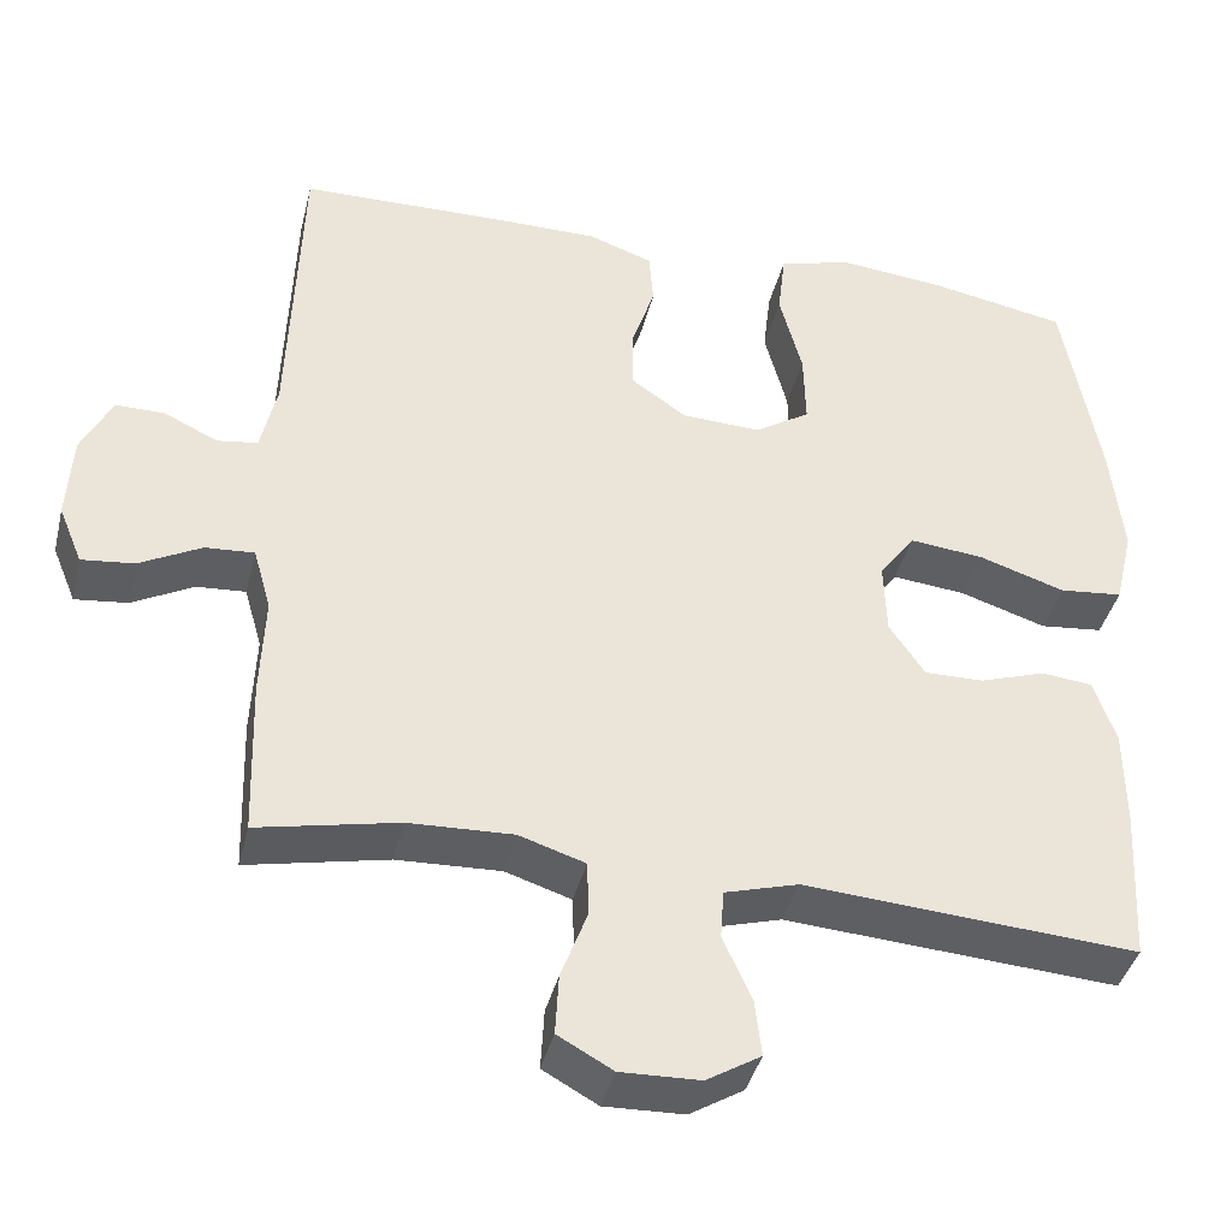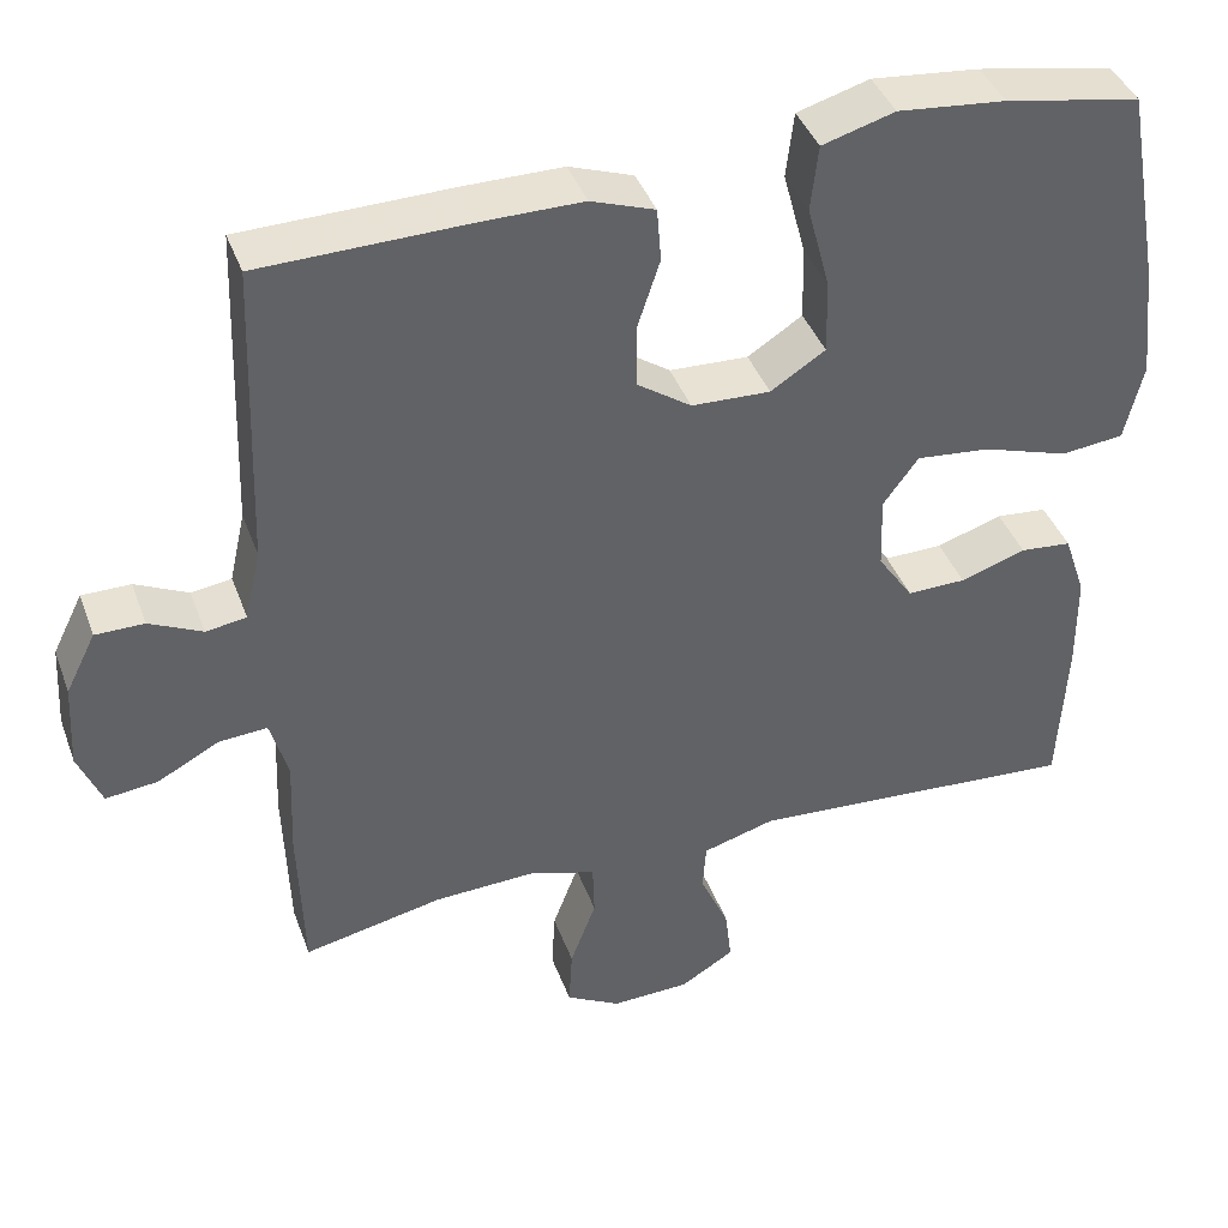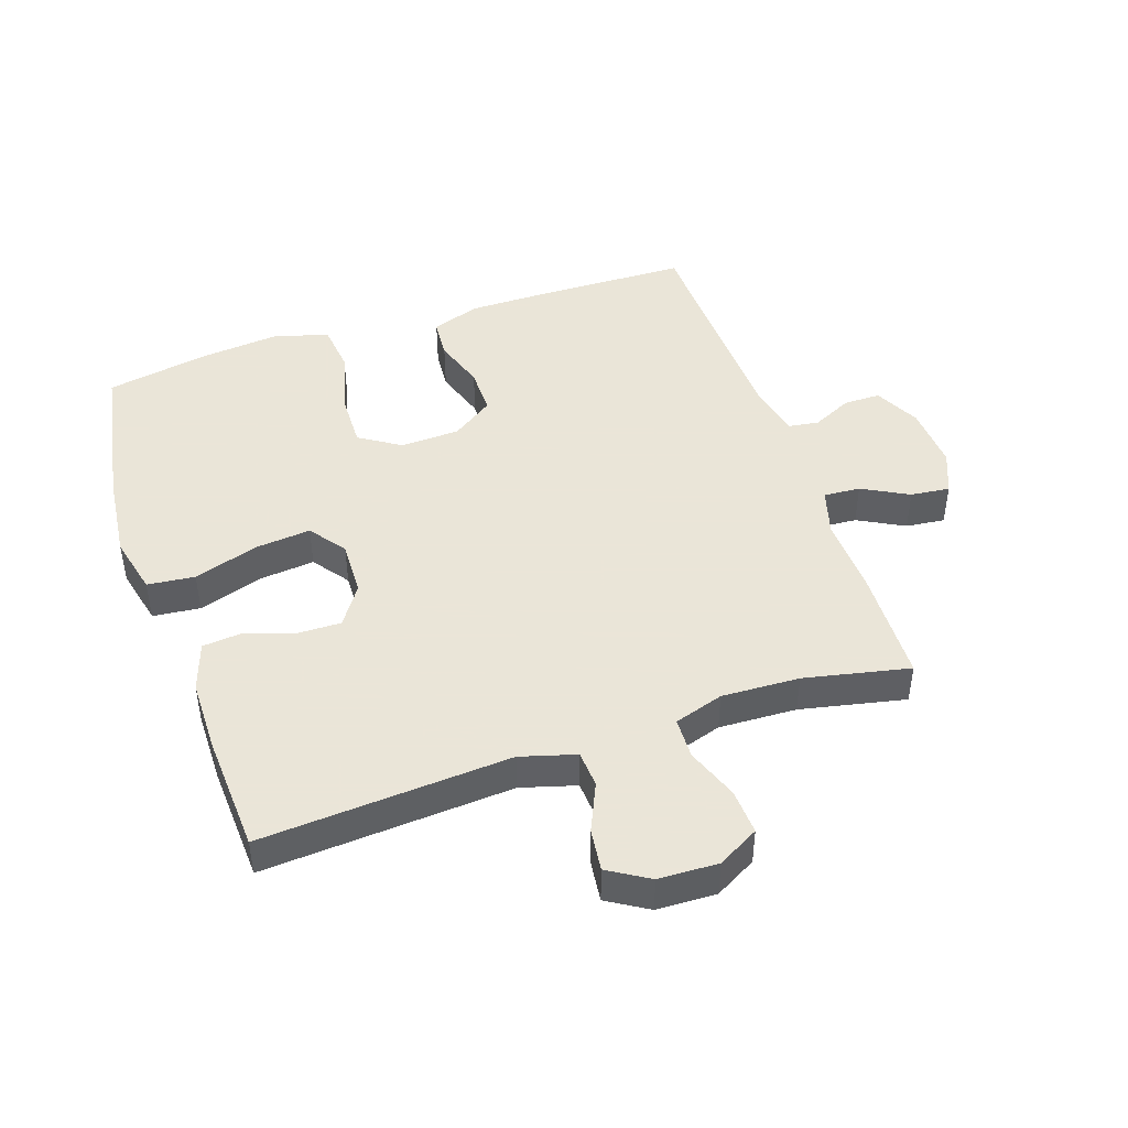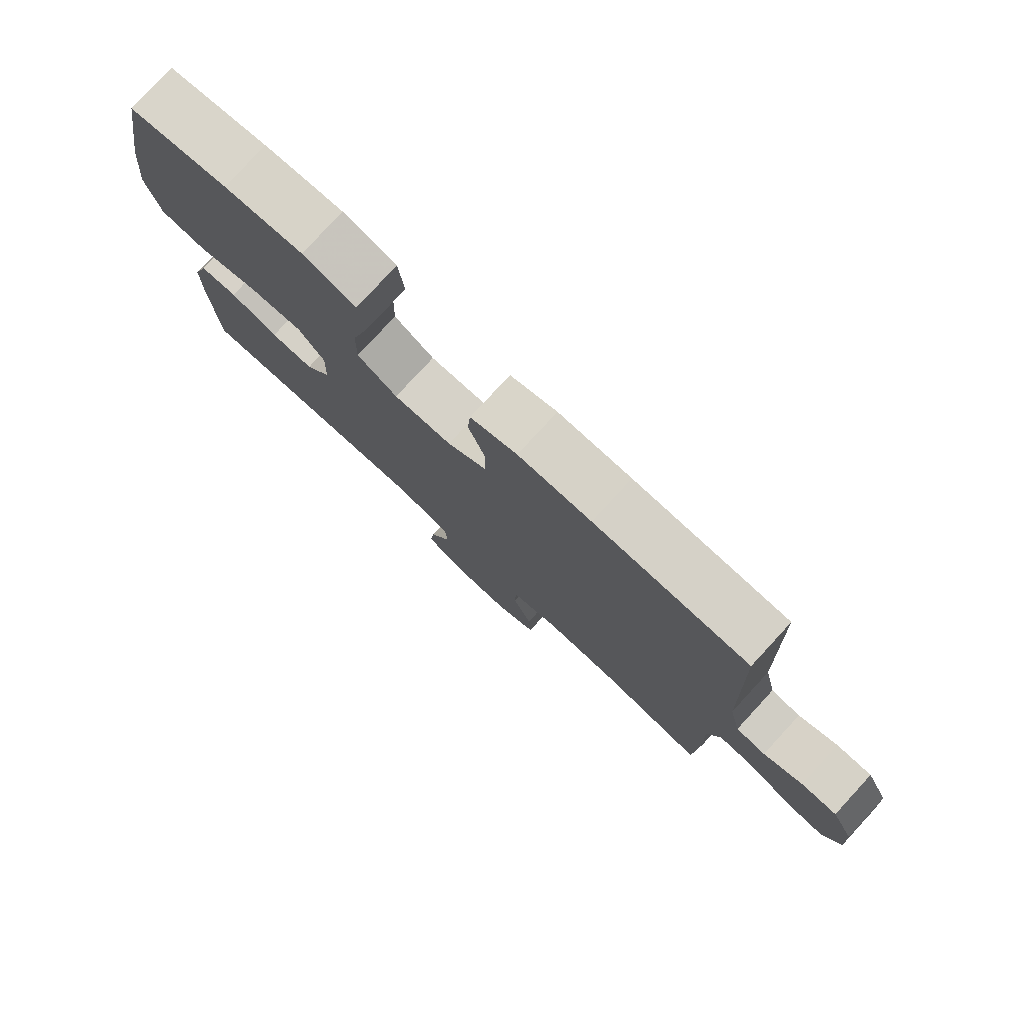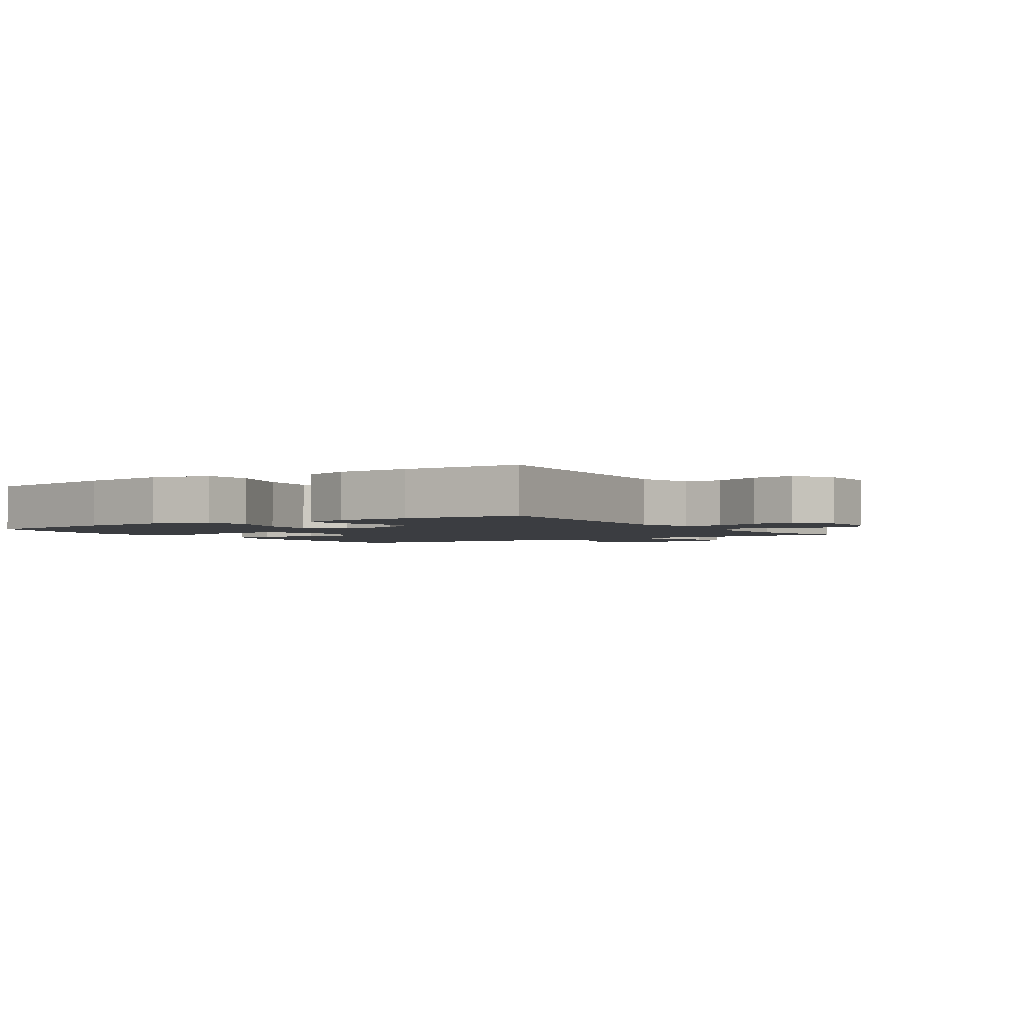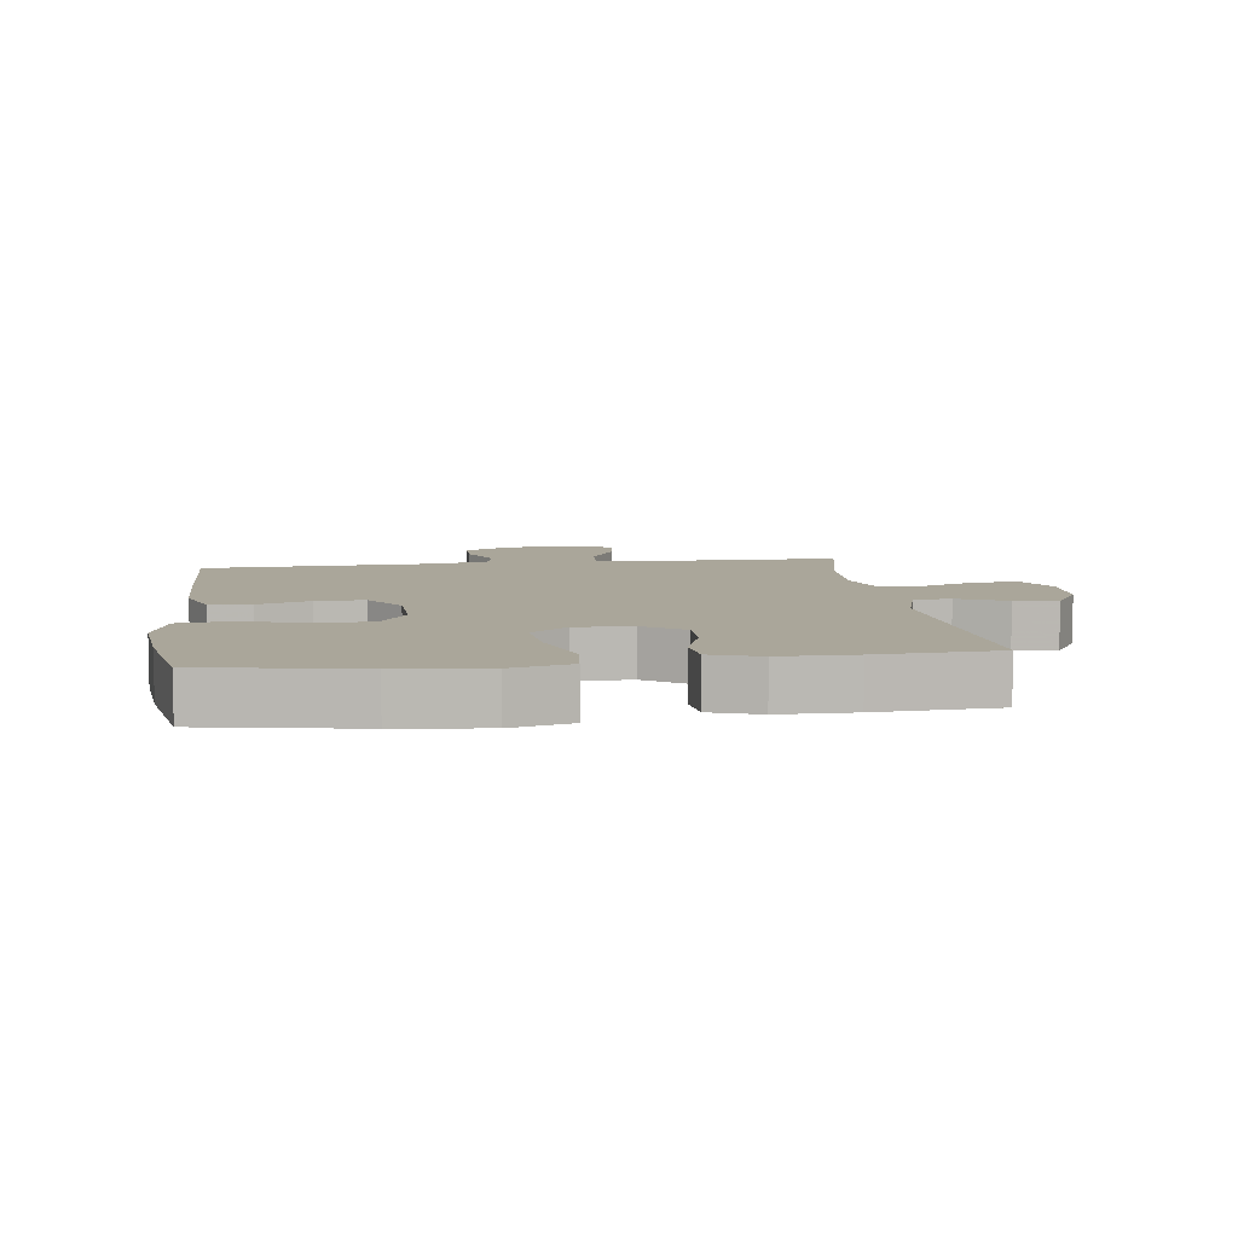
<metadata>
{"format":"obj","ext":"obj","renderer":"f3d","projection":"perspective","resolution":1024,"background":"white","views":[{"elev":-40.1,"azim":-13.6,"up":"+Z"},{"elev":40.8,"azim":-19.3,"up":"+Z"},{"elev":45.5,"azim":161.3,"up":"+Y"},{"elev":78.6,"azim":-137.3,"up":"+Z"},{"elev":-2.4,"azim":123.3,"up":"+Y"},{"elev":7.8,"azim":82.4,"up":"+Y"}]}
</metadata>
<code>
v -0.5 0.07 -0.5
v -0.506 0.07 -0.313
v -0.501 0.07 -0.193
v -0.522 0.07 -0.119
v -0.58 0.07 -0.123
v -0.653 0.07 -0.162
v -0.715 0.07 -0.169
v -0.743 0.07 -0.101
v -0.737 0.07 0.001
v -0.701 0.07 0.073
v -0.643 0.07 0.073
v -0.58 0.07 0.043
v -0.532 0.07 0.05
v -0.513 0.07 0.135
v -0.5 0.07 0.5
v -0.251 0.07 0.505
v -0.133 0.07 0.505
v -0.057 0.07 0.478
v -0.052 0.07 0.414
v -0.079 0.07 0.332
v -0.079 0.07 0.257
v -0.014 0.07 0.212
v 0.08 0.07 0.208
v 0.145 0.07 0.25
v 0.143 0.07 0.338
v 0.116 0.07 0.44
v 0.125 0.07 0.518
v 0.211 0.07 0.543
v 0.339 0.07 0.53
v 0.5 0.07 0.5
v 0.543 0.07 0.262
v 0.558 0.07 0.124
v 0.536 0.07 0.031
v 0.461 0.07 0.023
v 0.359 0.07 0.056
v 0.271 0.07 0.065
v 0.229 0.07 0.008
v 0.232 0.07 -0.08
v 0.274 0.07 -0.142
v 0.344 0.07 -0.141
v 0.422 0.07 -0.115
v 0.483 0.07 -0.121
v 0.509 0.07 -0.198
v 0.51 0.07 -0.314
v 0.5 0.07 -0.5
v 0.106 0.07 -0.473
v 0.019 0.07 -0.498
v 0.015 0.07 -0.556
v 0.049 0.07 -0.632
v 0.057 0.07 -0.699
v -0.007 0.07 -0.738
v -0.101 0.07 -0.741
v -0.166 0.07 -0.705
v -0.162 0.07 -0.633
v -0.131 0.07 -0.55
v -0.133 0.07 -0.485
v -0.211 0.07 -0.46
v -0.334 0.07 -0.465
v -0.5 0 -0.5
v -0.506 0 -0.313
v -0.501 0 -0.193
v -0.522 0 -0.119
v -0.58 0 -0.123
v -0.653 0 -0.162
v -0.715 0 -0.169
v -0.743 0 -0.101
v -0.737 0 0.001
v -0.701 0 0.073
v -0.643 0 0.073
v -0.58 0 0.043
v -0.532 0 0.05
v -0.513 0 0.135
v -0.5 0 0.5
v -0.251 0 0.505
v -0.133 0 0.505
v -0.057 0 0.478
v -0.052 0 0.414
v -0.079 0 0.332
v -0.079 0 0.257
v -0.014 0 0.212
v 0.08 0 0.208
v 0.145 0 0.25
v 0.143 0 0.338
v 0.116 0 0.44
v 0.125 0 0.518
v 0.211 0 0.543
v 0.339 0 0.53
v 0.5 0 0.5
v 0.543 0 0.262
v 0.558 0 0.124
v 0.536 0 0.031
v 0.461 0 0.023
v 0.359 0 0.056
v 0.271 0 0.065
v 0.229 0 0.008
v 0.232 0 -0.08
v 0.274 0 -0.142
v 0.344 0 -0.141
v 0.422 0 -0.115
v 0.483 0 -0.121
v 0.509 0 -0.198
v 0.51 0 -0.314
v 0.5 0 -0.5
v 0.106 0 -0.473
v 0.019 0 -0.498
v 0.015 0 -0.556
v 0.049 0 -0.632
v 0.057 0 -0.699
v -0.007 0 -0.738
v -0.101 0 -0.741
v -0.166 0 -0.705
v -0.162 0 -0.633
v -0.131 0 -0.55
v -0.133 0 -0.485
v -0.211 0 -0.46
v -0.334 0 -0.465
f 53 54 55
f 52 53 55
f 51 52 55
f 50 51 55
f 49 50 55
f 48 49 55
f 47 48 55 56
f 46 47 56 57
f 44 45 46
f 43 44 46
f 42 43 46
f 41 42 46
f 40 41 46
f 39 40 46 57
f 33 34 35
f 32 33 35
f 31 32 35
f 30 31 35
f 29 30 35
f 28 29 35
f 27 28 35
f 26 27 35
f 25 26 35
f 24 25 35 36
f 23 24 36 37
f 18 19 20
f 17 18 20
f 16 17 20
f 15 16 20
f 14 15 20
f 13 14 20 21
f 10 11 12
f 9 10 12
f 8 9 12
f 7 8 12
f 6 7 12
f 5 6 12
f 4 5 12 13
f 13 21 22
f 4 13 22
f 3 4 22
f 23 37 38
f 22 23 38
f 3 22 38
f 2 3 38
f 1 2 38
f 58 1 38
f 38 39 57 58
f 113 112 111
f 113 111 110
f 113 110 109
f 113 109 108
f 113 108 107
f 113 107 106
f 114 113 106 105
f 115 114 105 104
f 104 103 102
f 104 102 101
f 104 101 100
f 104 100 99
f 104 99 98
f 115 104 98 97
f 93 92 91
f 93 91 90
f 93 90 89
f 93 89 88
f 93 88 87
f 93 87 86
f 93 86 85
f 93 85 84
f 93 84 83
f 94 93 83 82
f 95 94 82 81
f 78 77 76
f 78 76 75
f 78 75 74
f 78 74 73
f 78 73 72
f 79 78 72 71
f 70 69 68
f 70 68 67
f 70 67 66
f 70 66 65
f 70 65 64
f 70 64 63
f 71 70 63 62
f 80 79 71
f 80 71 62
f 80 62 61
f 96 95 81
f 96 81 80
f 96 80 61
f 96 61 60
f 96 60 59
f 96 59 116
f 116 115 97 96
f 1 59 60 2
f 2 60 61 3
f 3 61 62 4
f 4 62 63 5
f 5 63 64 6
f 6 64 65 7
f 7 65 66 8
f 8 66 67 9
f 9 67 68 10
f 10 68 69 11
f 11 69 70 12
f 12 70 71 13
f 13 71 72 14
f 14 72 73 15
f 15 73 74 16
f 16 74 75 17
f 17 75 76 18
f 18 76 77 19
f 19 77 78 20
f 20 78 79 21
f 21 79 80 22
f 22 80 81 23
f 23 81 82 24
f 24 82 83 25
f 25 83 84 26
f 26 84 85 27
f 27 85 86 28
f 28 86 87 29
f 29 87 88 30
f 30 88 89 31
f 31 89 90 32
f 32 90 91 33
f 33 91 92 34
f 34 92 93 35
f 35 93 94 36
f 36 94 95 37
f 37 95 96 38
f 38 96 97 39
f 39 97 98 40
f 40 98 99 41
f 41 99 100 42
f 42 100 101 43
f 43 101 102 44
f 44 102 103 45
f 45 103 104 46
f 46 104 105 47
f 47 105 106 48
f 48 106 107 49
f 49 107 108 50
f 50 108 109 51
f 51 109 110 52
f 52 110 111 53
f 53 111 112 54
f 54 112 113 55
f 55 113 114 56
f 56 114 115 57
f 57 115 116 58
f 58 116 59 1

</code>
